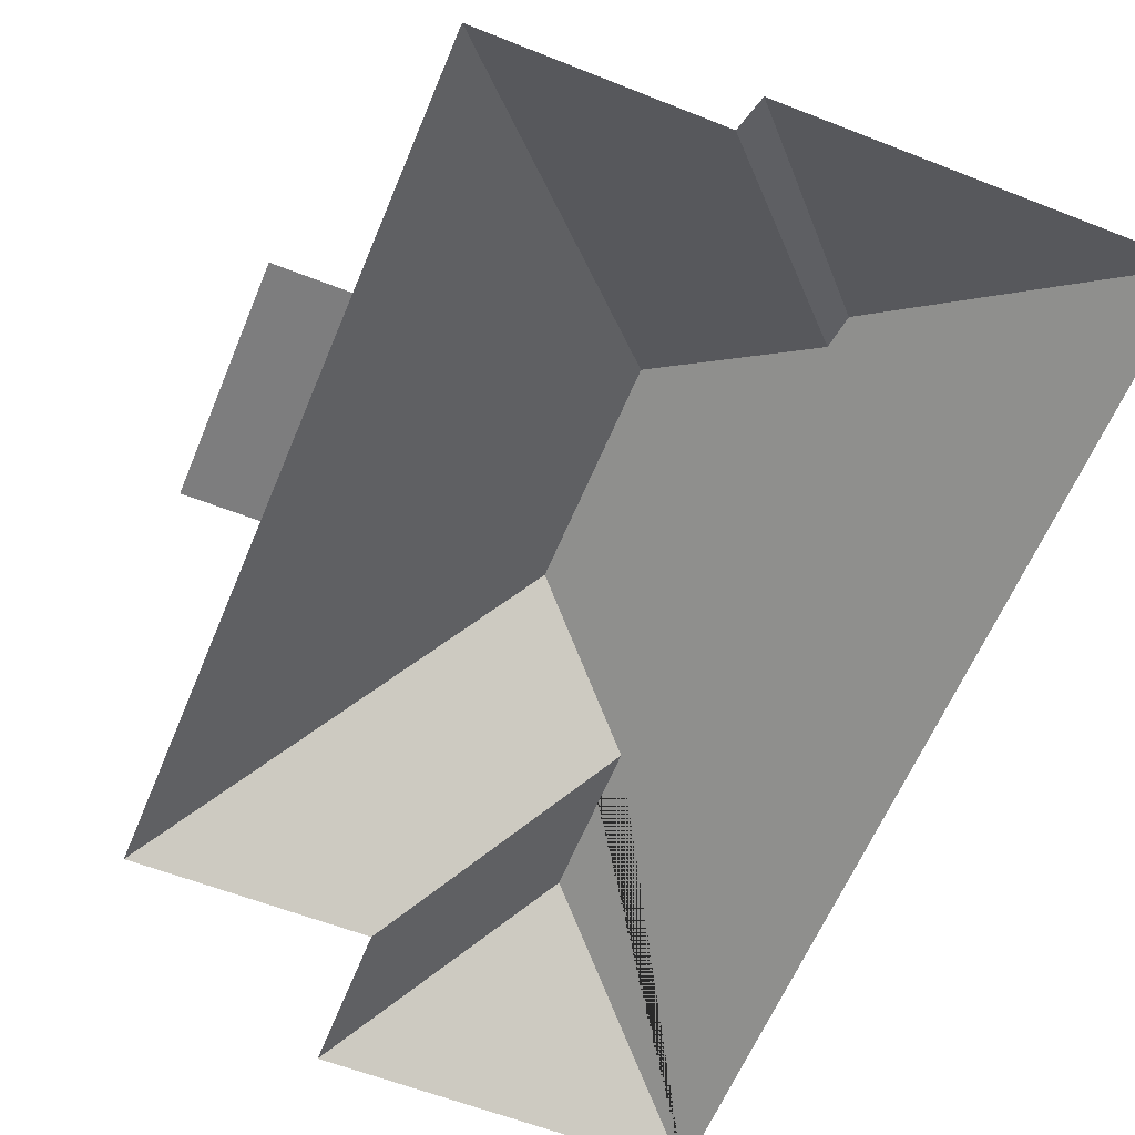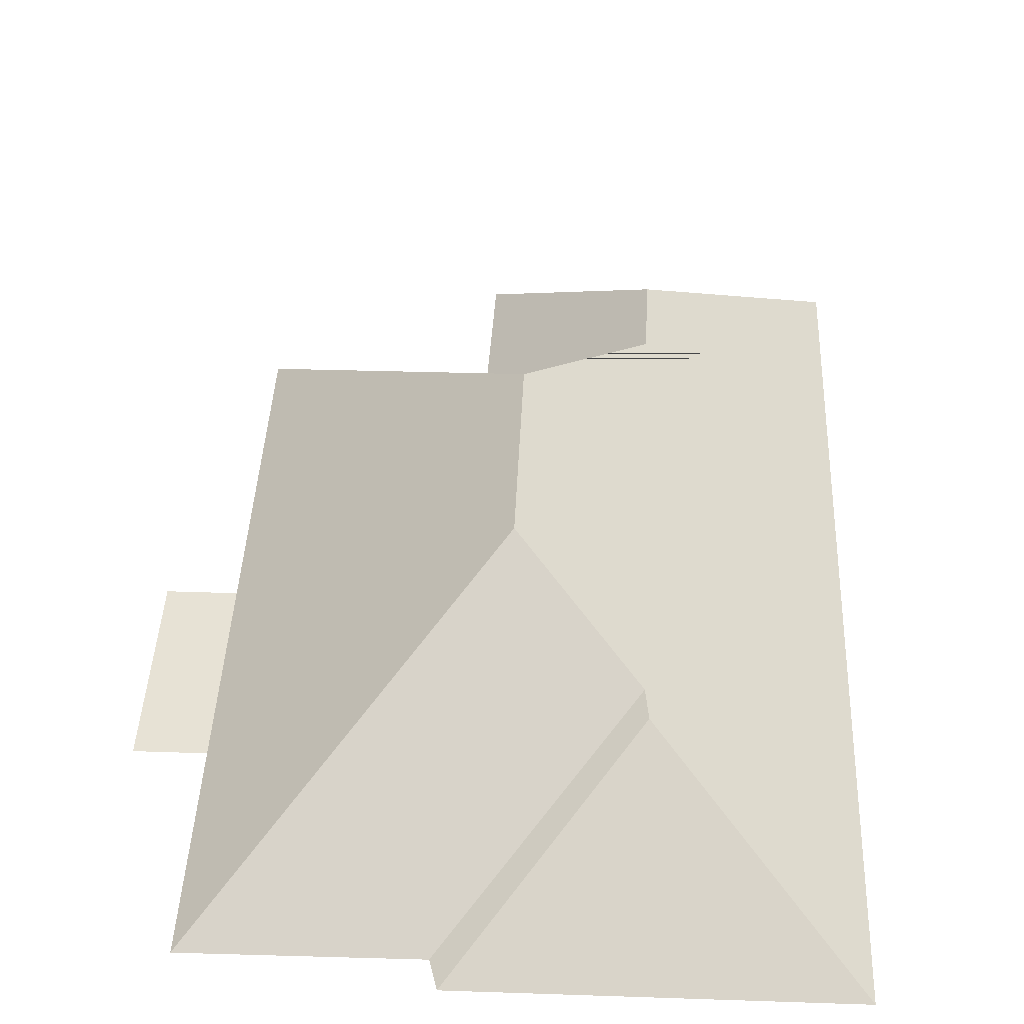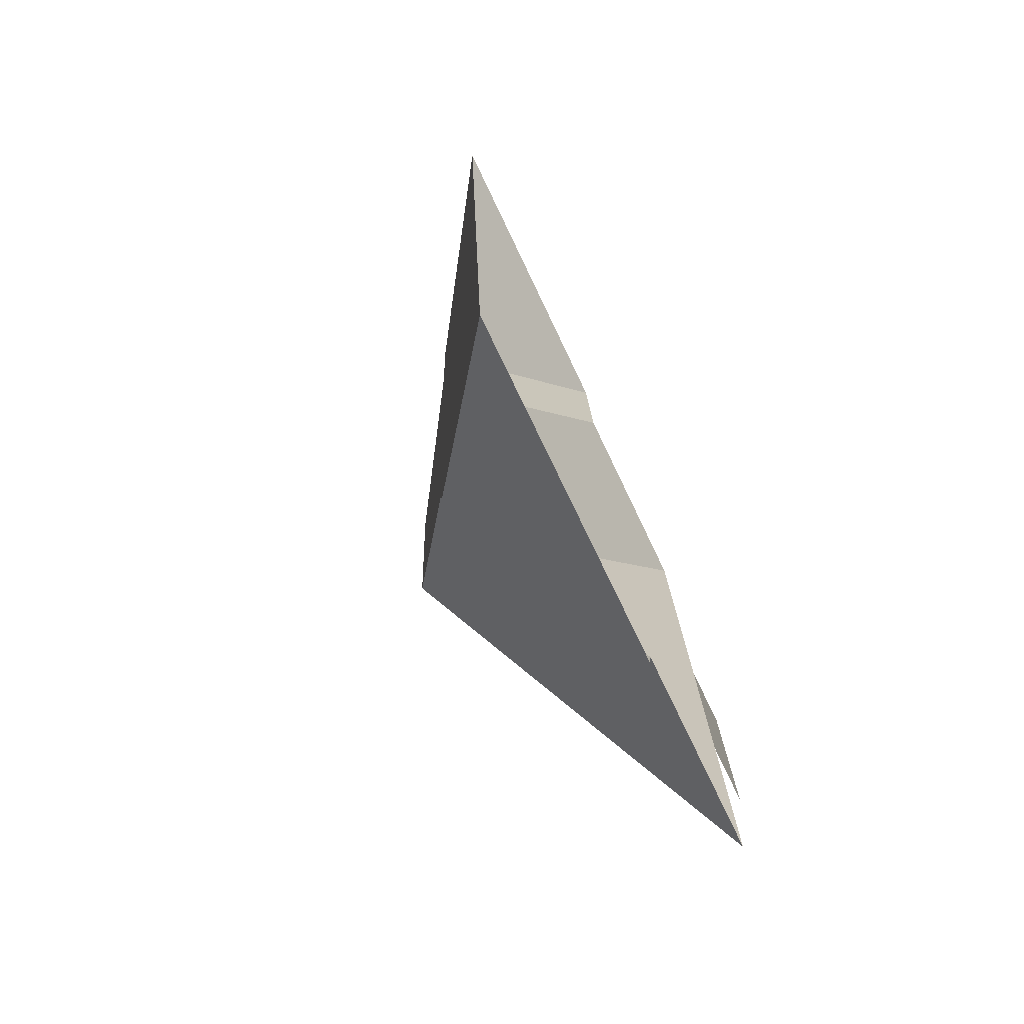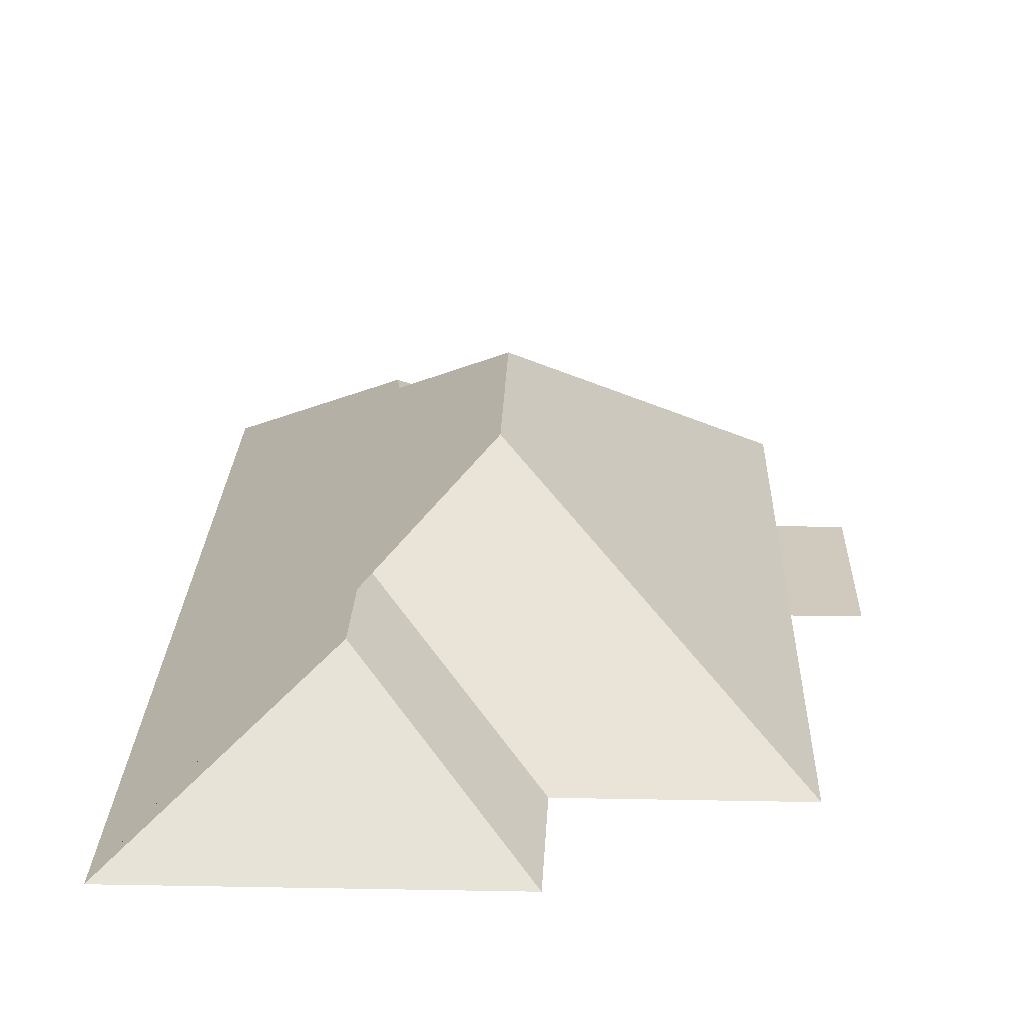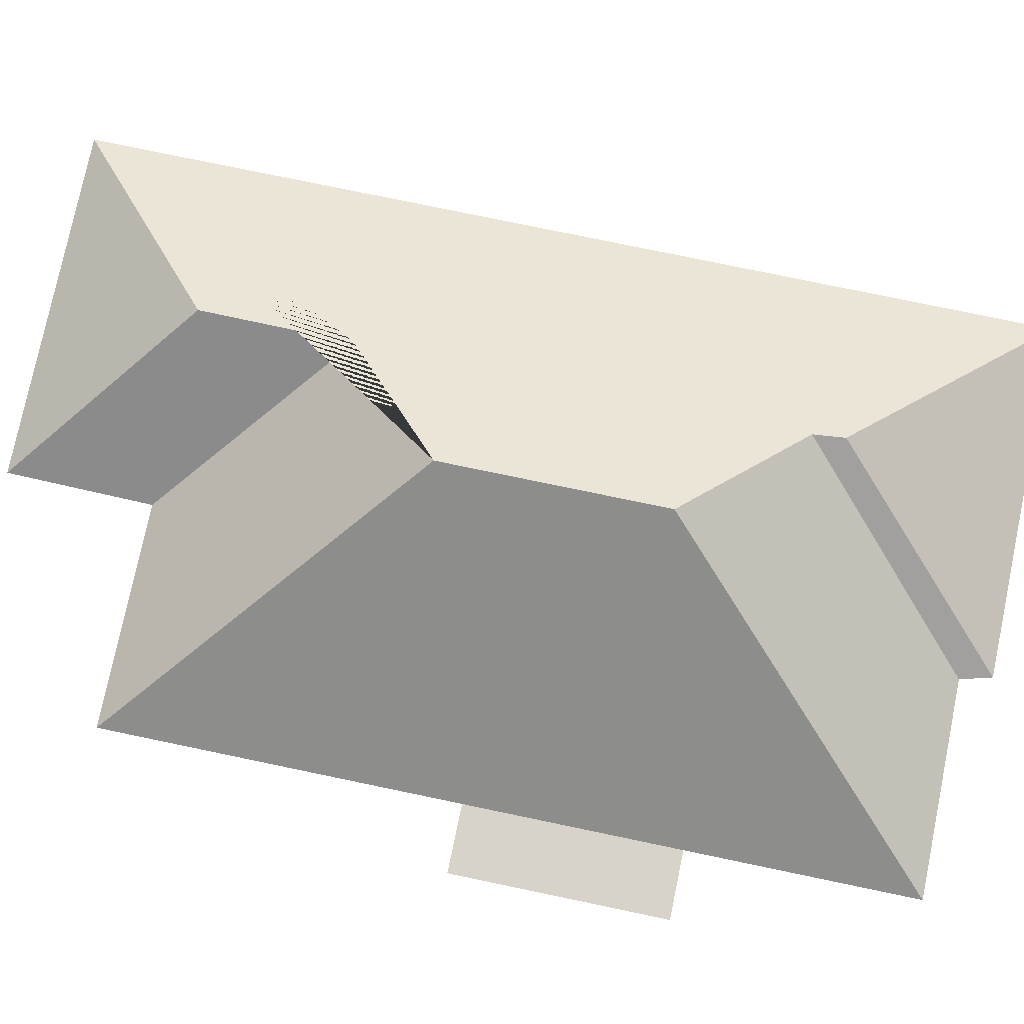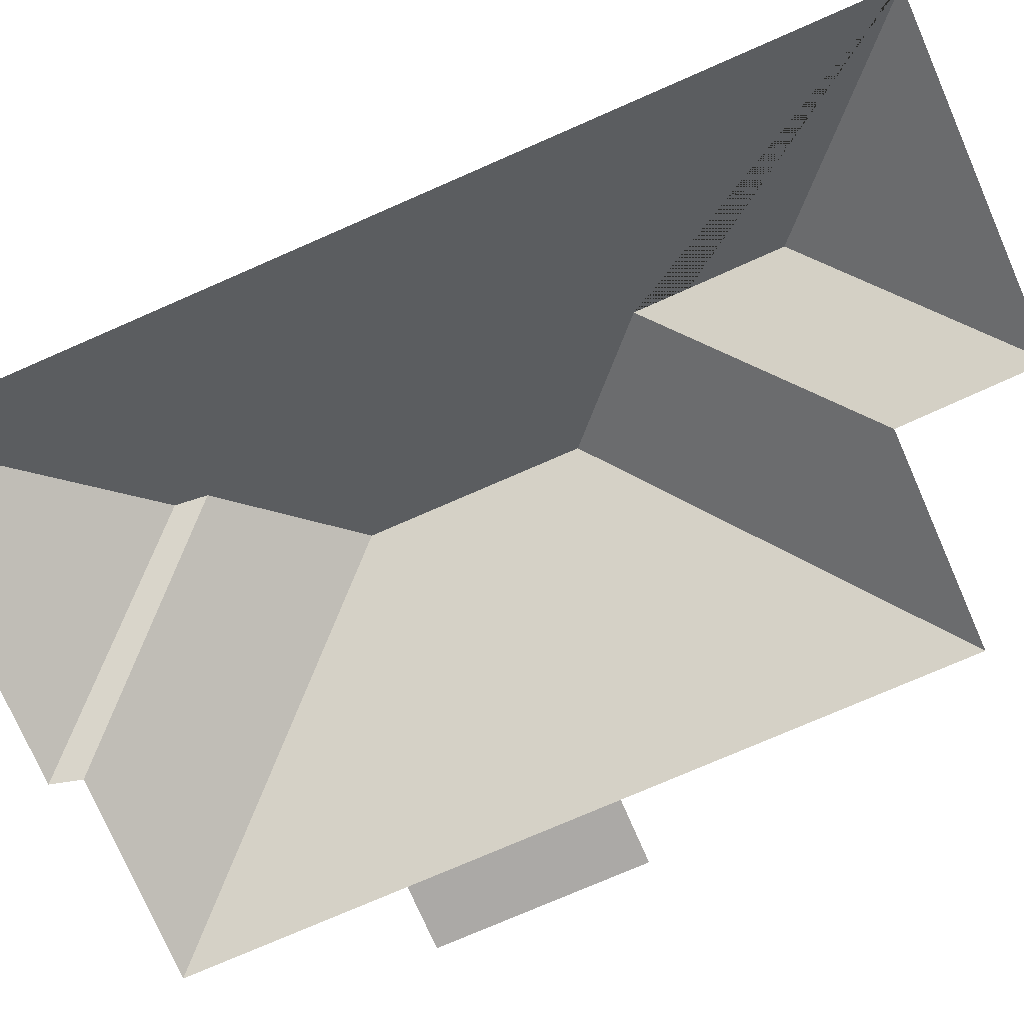
<metadata>
{"format":"obj","ext":"obj","renderer":"f3d","projection":"perspective","resolution":1024,"background":"white","views":[{"elev":-59.2,"azim":154.6,"up":"+Y"},{"elev":40.3,"azim":179.1,"up":"+Y"},{"elev":-75.4,"azim":-64.6,"up":"+Z"},{"elev":23.0,"azim":-1.5,"up":"+Y"},{"elev":77.0,"azim":98.5,"up":"+Y"},{"elev":-75.6,"azim":-69.7,"up":"+Y"}]}
</metadata>
<code>
o CG10_500_041069_0037_roof
v 11.61 75 -23.21
v 30.1 75 -345.6
v 88.57 117.8 -279.4
v 77.75 118.5 -75.45
v 89.26 118.7 -268.8
v 81.07 118.8 -125.1
v 125.2 145 -229.4
v 121 145 -157.1
v 131.9 75 -64.77
v 128.3 75 -16.51
v 147.8 75 -338.8
v 150 75 -328.2
v 212.4 75 -178.3
v 205.6 75 -60.39
v 220.8 75 -324.6
v 216.4 75 -248.9
v 234.4 75 -177
v 238.5 75 -247.6
v 11.61 0 -23.21
v 30.1 0 -345.6
v 147.8 0 -338.8
v 150 0 -328.2
v 220.8 0 -324.6
v 216.4 0 -248.9
v 238.5 0 -247.6
v 234.4 0 -177
v 212.4 0 -178.3
v 205.6 0 -60.39
v 131.9 0 -64.77
v 128.3 0 -16.51
f 1 10 4
f 10 9 6 4
f 9 14 8 6
f 14 13 16 15 7 8
f 13 17 18 16
f 7 15 12 5
f 5 12 11 3
f 3 11 2
f 1 4 6 8 7 5 3 2

</code>
